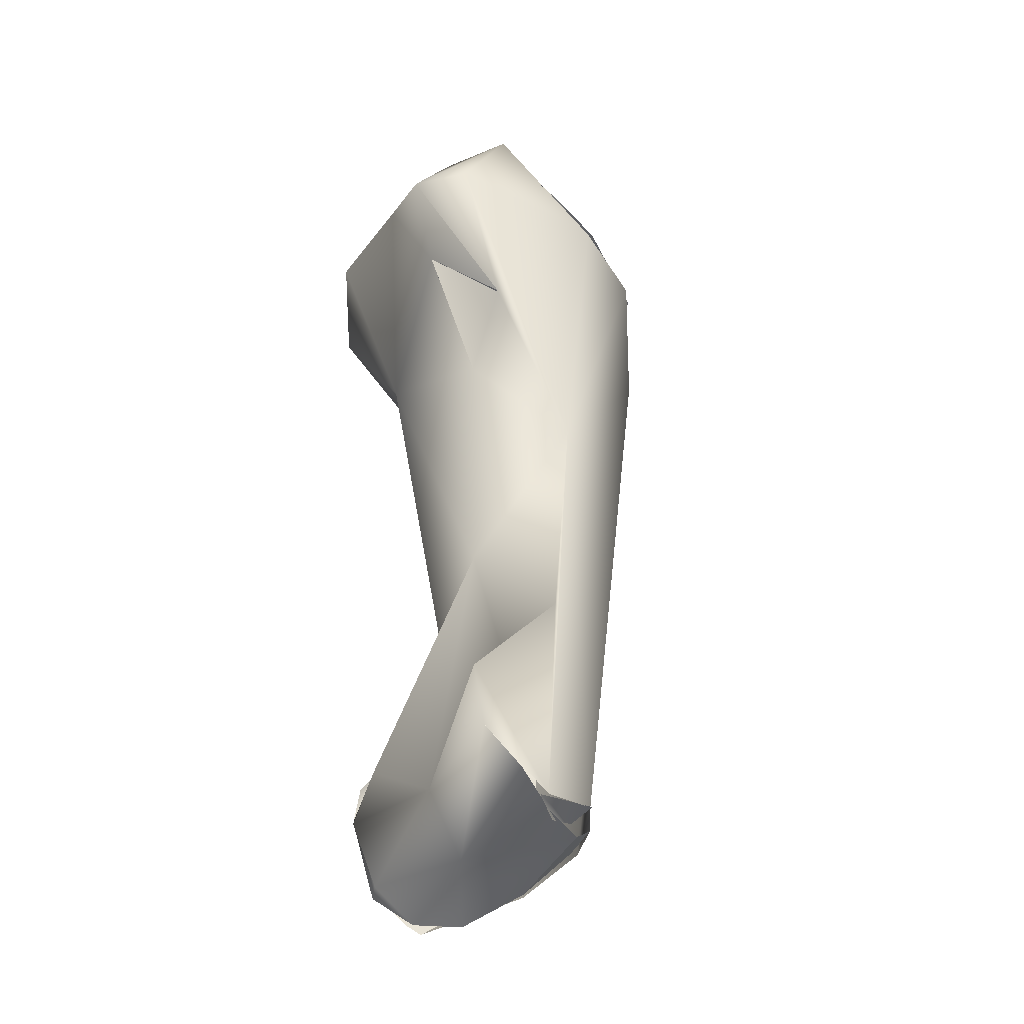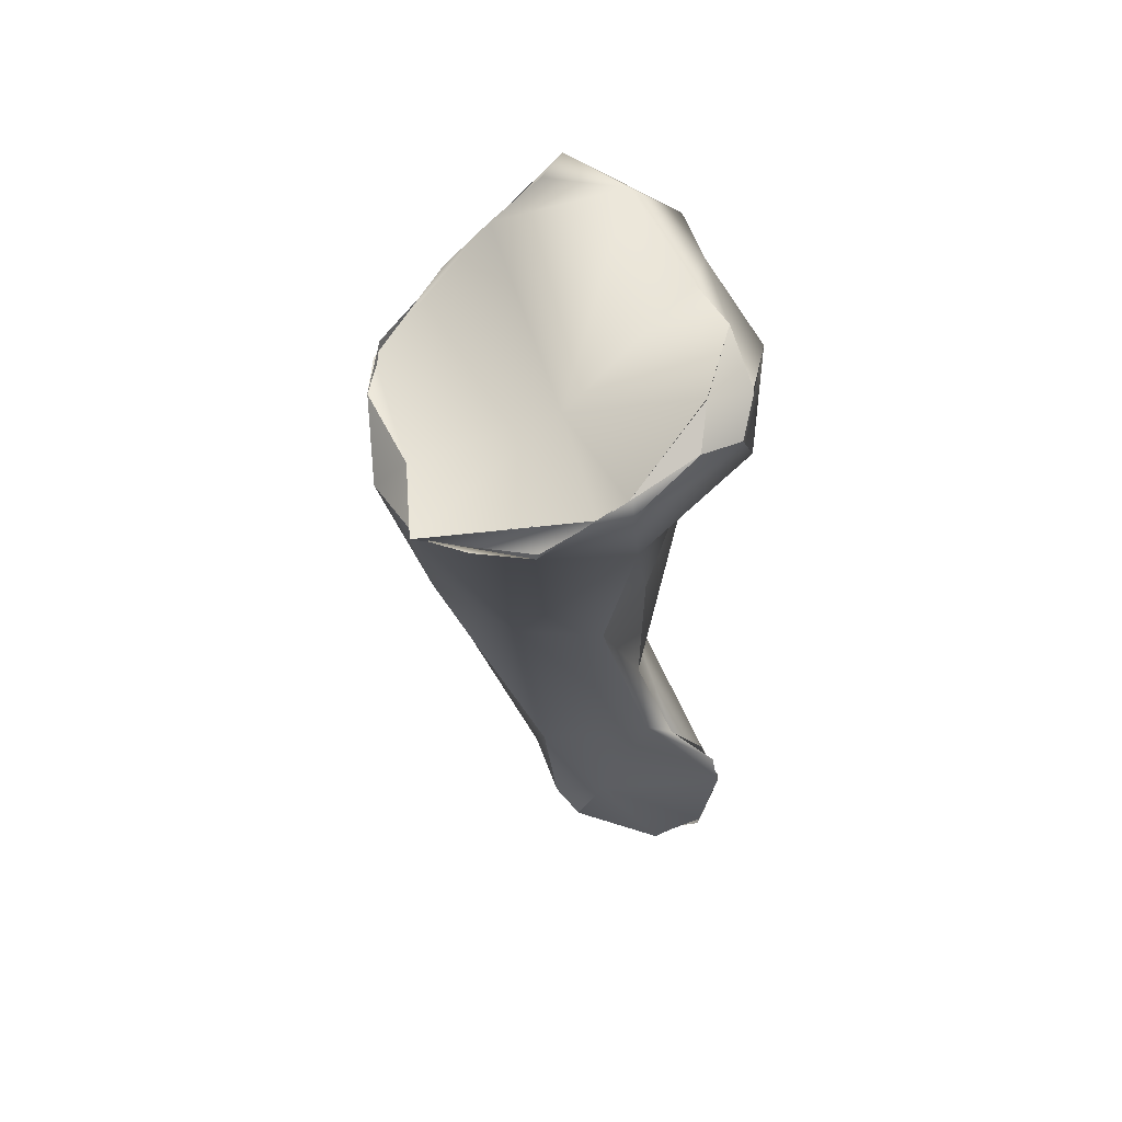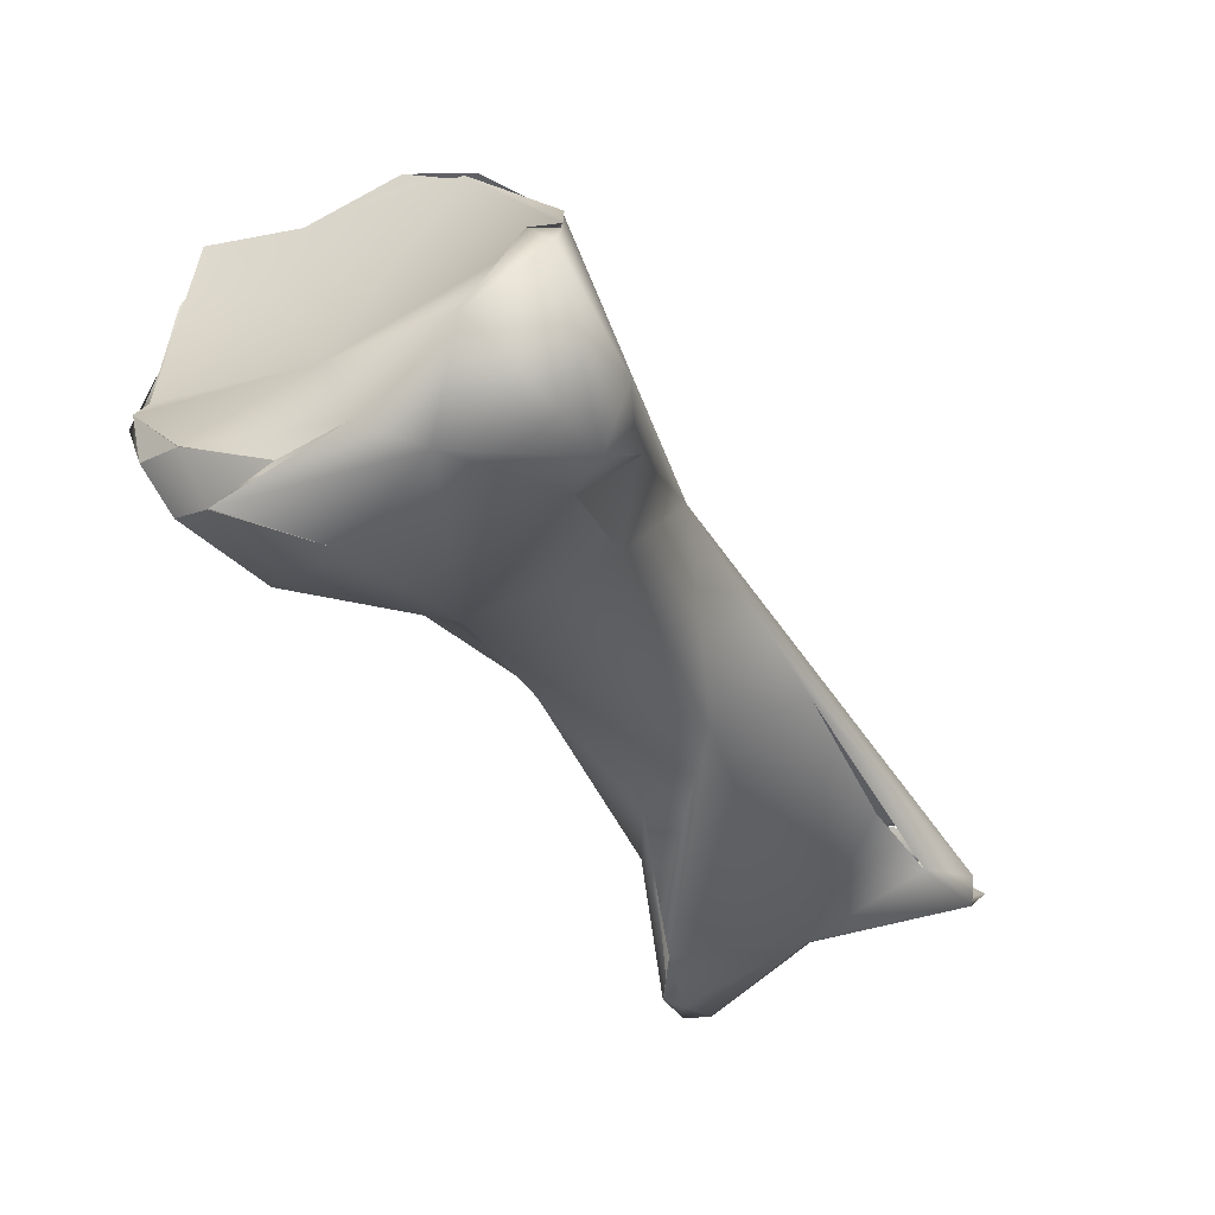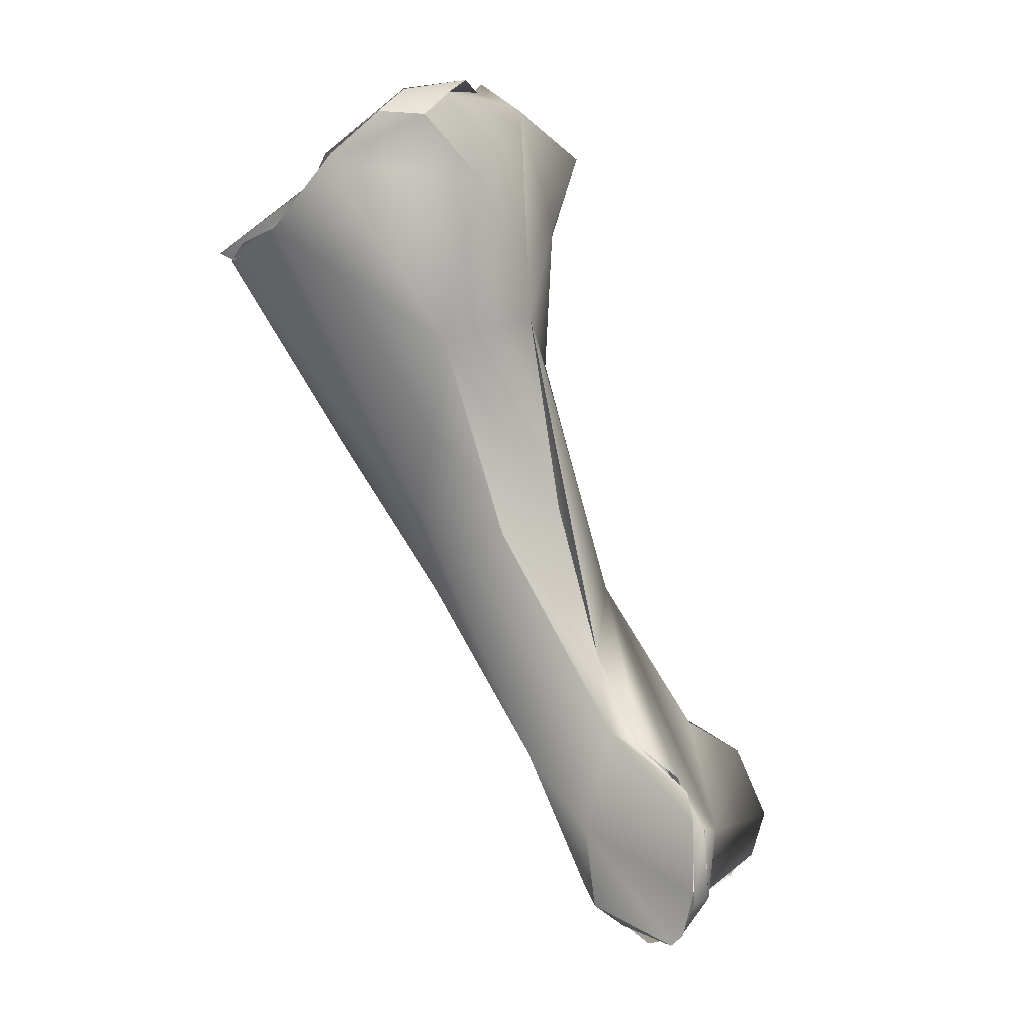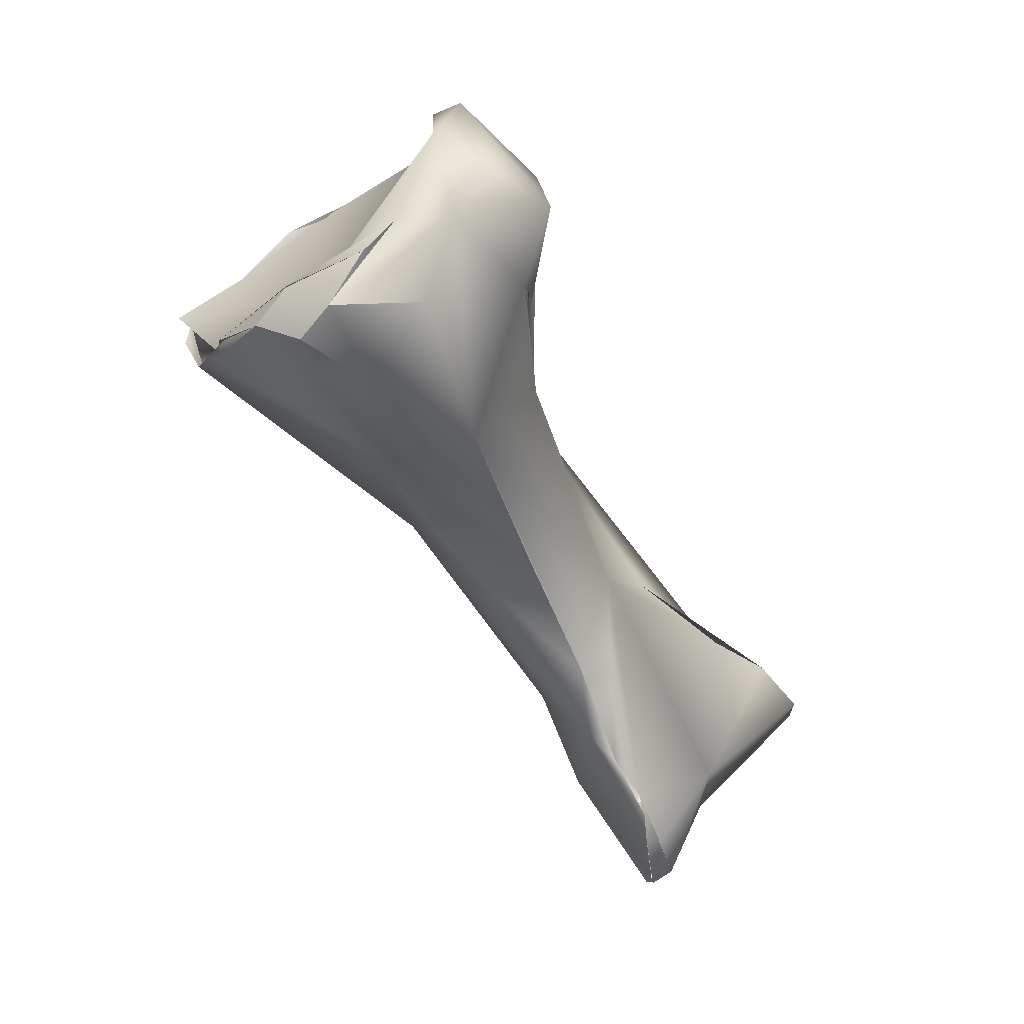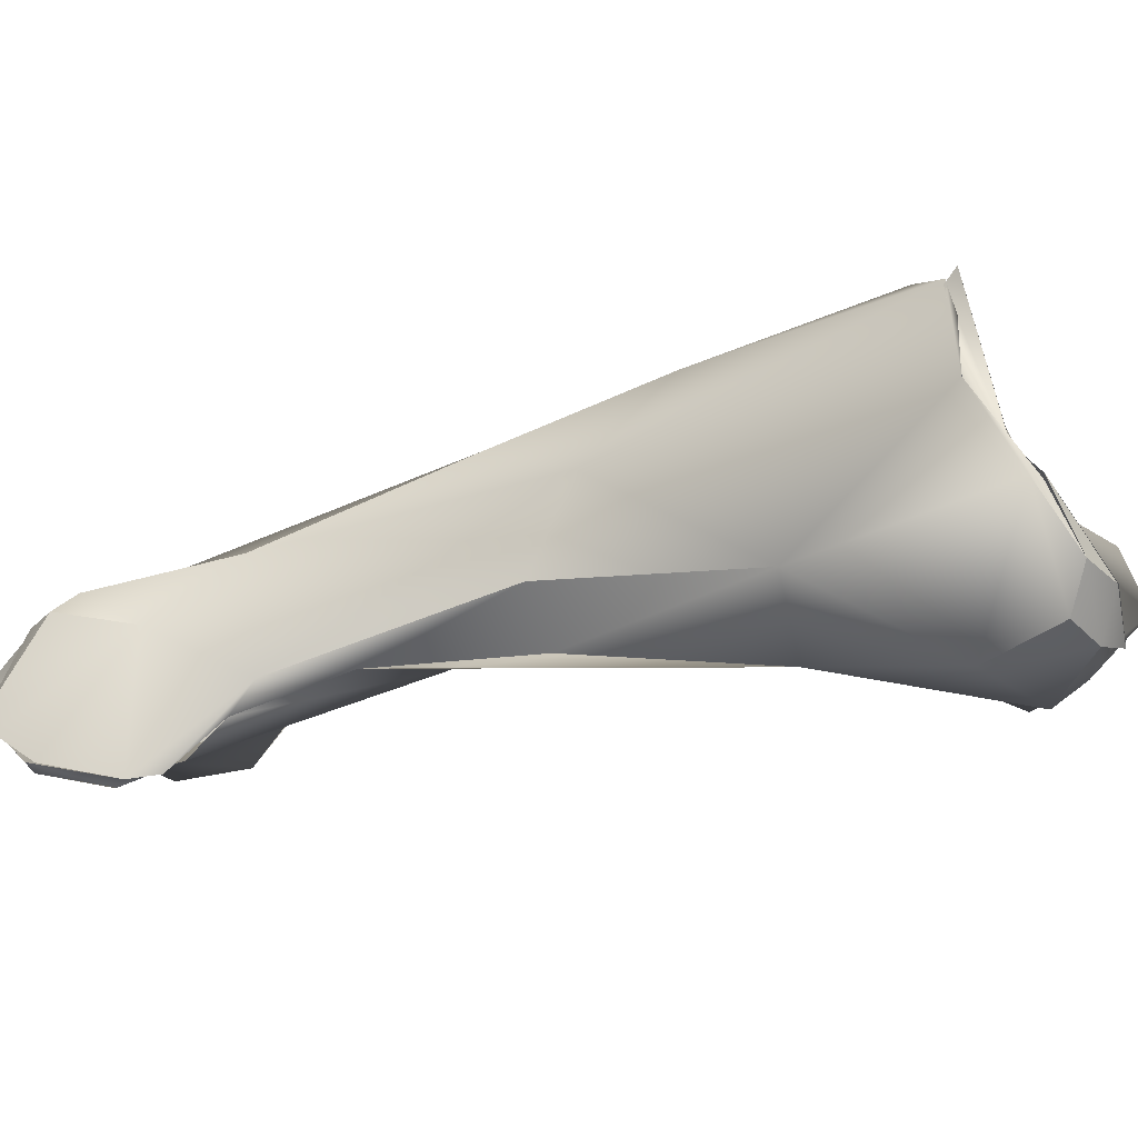
<metadata>
{"format":"obj","ext":"obj","renderer":"f3d","projection":"perspective","resolution":1024,"background":"white","views":[{"elev":-15.9,"azim":-105.1,"up":"+Y"},{"elev":34.2,"azim":84.1,"up":"+Y"},{"elev":-29.5,"azim":177.1,"up":"+Z"},{"elev":-18.8,"azim":127.1,"up":"+Y"},{"elev":27.6,"azim":148.2,"up":"+Y"},{"elev":-19.0,"azim":78.5,"up":"+Z"}]}
</metadata>
<code>
o FJ3320.obj_grp1.1960
v -0.6334 -0.8302 -0.3065
v -0.6377 -0.8496 -0.2936
v -0.6359 -0.8286 -0.2987
v -0.6312 -0.8423 -0.3032
v -0.6383 -0.8496 -0.2939
v -0.6284 -0.8187 -0.2903
v -0.6174 -0.8289 -0.307
v -0.6196 -0.8198 -0.2976
v -0.6297 -0.8343 -0.2758
v -0.6294 -0.8282 -0.2818
v -0.6257 -0.8207 -0.2874
v -0.6097 -0.8283 -0.3046
v -0.6861 -0.9347 -0.303
v -0.6818 -0.9394 -0.2981
v -0.6854 -0.9379 -0.2992
v -0.6833 -0.9288 -0.3074
v -0.6762 -0.9194 -0.3069
v -0.6701 -0.9152 -0.3017
v -0.662 -0.9068 -0.2914
v -0.6368 -0.8628 -0.2975
v -0.6489 -0.8973 -0.3003
v -0.6206 -0.8624 -0.3066
v -0.6448 -0.8747 -0.2842
v -0.6312 -0.8423 -0.3032
v -0.6093 -0.837 -0.3134
v -0.602 -0.848 -0.3112
v -0.6294 -0.8283 -0.2811
v -0.5965 -0.836 -0.3098
v -0.603 -0.8303 -0.3078
v -0.6061 -0.8432 -0.2879
v -0.6844 -0.9378 -0.3001
v -0.681 -0.9407 -0.2975
v -0.6742 -0.9401 -0.2929
v -0.6652 -0.9443 -0.3059
v -0.6785 -0.9384 -0.2912
v -0.6775 -0.9423 -0.2931
v -0.6783 -0.9384 -0.2915
v -0.6636 -0.9346 -0.3101
v -0.6463 -0.9299 -0.3145
v -0.6483 -0.9376 -0.3177
v -0.6448 -0.9252 -0.3093
v -0.6419 -0.9105 -0.3034
v -0.6274 -0.8931 -0.2961
v -0.6328 -0.8889 -0.3028
v -0.6102 -0.8677 -0.2984
v -0.622 -0.8587 -0.2664
v -0.621 -0.8401 -0.2663
v -0.6297 -0.8344 -0.275
v -0.6191 -0.8415 -0.2654
v -0.5965 -0.8359 -0.3099
v -0.593 -0.8406 -0.3082
v -0.5934 -0.8347 -0.3037
v -0.593 -0.8406 -0.3082
v -0.5965 -0.8359 -0.3099
v -0.5893 -0.8399 -0.3025
v -0.603 -0.8303 -0.3078
v -0.5934 -0.8348 -0.3038
v -0.6591 -0.9481 -0.2954
v -0.6532 -0.9521 -0.3099
v -0.6527 -0.947 -0.3152
v -0.6493 -0.9482 -0.3148
v -0.6548 -0.9524 -0.3031
v -0.6525 -0.9521 -0.3107
v -0.6676 -0.9432 -0.2909
v -0.6775 -0.9423 -0.2931
v -0.6762 -0.9412 -0.2909
v -0.6591 -0.9485 -0.2954
v -0.654 -0.943 -0.2921
v -0.6679 -0.9434 -0.2901
v -0.6762 -0.9412 -0.2909
v -0.6482 -0.9377 -0.3176
v -0.6489 -0.9471 -0.3149
v -0.646 -0.9368 -0.3171
v -0.645 -0.936 -0.2986
v -0.646 -0.9369 -0.3171
v -0.646 -0.9324 -0.3162
v -0.6425 -0.9223 -0.305
v -0.6448 -0.9252 -0.3093
v -0.6274 -0.8931 -0.2961
v -0.6229 -0.8882 -0.2836
v -0.5871 -0.8466 -0.2945
v -0.6132 -0.8432 -0.2643
v -0.606 -0.8522 -0.2645
v -0.603 -0.8473 -0.2685
v -0.6132 -0.8432 -0.2643
v -0.593 -0.8406 -0.3082
v -0.5893 -0.8399 -0.3025
v -0.5934 -0.8348 -0.3038
v -0.5876 -0.8447 -0.2939
v -0.5893 -0.8399 -0.3025
v -0.5876 -0.8447 -0.2939
v -0.5882 -0.8446 -0.2944
v -0.5893 -0.8399 -0.3025
v -0.6526 -0.9534 -0.3085
v -0.6517 -0.9464 -0.2954
v -0.6517 -0.9464 -0.2954
v -0.6438 -0.9239 -0.2892
v -0.6438 -0.9239 -0.2892
v -0.654 -0.943 -0.2921
v -0.6517 -0.9464 -0.2954
v -0.6345 -0.897 -0.2776
v -0.6345 -0.897 -0.2776
v -0.6191 -0.8768 -0.2718
v -0.5888 -0.853 -0.2831
v -0.594 -0.8525 -0.2693
v -0.5903 -0.8525 -0.2752
v -0.5893 -0.8526 -0.2834
v -0.5888 -0.8477 -0.2909
v -0.5937 -0.8528 -0.2701
v -0.5887 -0.8479 -0.2905
v -0.5924 -0.8515 -0.2683
v -0.6132 -0.8432 -0.2643
v -0.606 -0.8522 -0.2645
v -0.603 -0.8473 -0.2685
f 1 2 3
f 1 4 5
f 3 9 6
f 1 7 4
f 3 6 1
f 8 1 6
f 10 11 6
f 8 7 1
f 8 12 7
f 11 8 6
f 17 38 16
f 16 15 17
f 17 18 38
f 22 21 20
f 3 2 23
f 24 20 2
f 4 22 20
f 22 25 26
f 22 4 7
f 7 25 22
f 25 7 28
f 12 28 7
f 12 8 30
f 11 27 8
f 27 30 8
f 32 33 31
f 31 33 35
f 34 36 14
f 34 13 16
f 14 13 34
f 34 16 38
f 15 19 17
f 40 38 39
f 39 38 21
f 21 38 18
f 41 39 21
f 19 21 18
f 21 19 23
f 19 15 23
f 22 42 21
f 43 42 44
f 20 21 23
f 43 44 45
f 23 2 20
f 22 45 44
f 45 22 26
f 3 23 9
f 47 9 23
f 49 27 48
f 30 27 49
f 50 26 25
f 51 26 50
f 52 29 12
f 30 52 12
f 53 54 55
f 54 56 57
f 55 54 57
f 34 58 36
f 34 60 59
f 59 60 61
f 62 34 59
f 62 58 34
f 58 64 65
f 64 66 65
f 67 68 69
f 70 69 37
f 34 38 60
f 60 71 61
f 38 40 60
f 72 73 74
f 63 72 74
f 40 39 71
f 61 71 75
f 39 75 71
f 73 76 77
f 76 78 77
f 74 73 77
f 21 42 41
f 42 77 78
f 37 69 46
f 43 77 42
f 79 80 77
f 37 23 15
f 37 46 23
f 45 80 79
f 47 23 46
f 45 26 81
f 46 83 47
f 47 83 82
f 84 49 85
f 81 26 86
f 81 86 87
f 88 89 90
f 52 30 91
f 92 81 93
f 94 95 67
f 96 94 74
f 68 67 95
f 94 63 74
f 69 68 97
f 98 99 74
f 99 100 74
f 74 77 98
f 80 98 77
f 101 69 97
f 46 69 101
f 98 80 102
f 46 101 103
f 102 80 103
f 80 45 104
f 46 103 83
f 80 105 103
f 83 103 105
f 104 45 81
f 107 108 109
f 110 30 111
f 49 84 30
f 30 84 111
f 112 113 114
f 30 110 91
f 81 92 104
f 80 104 105
f 109 108 111
f 104 106 105
f 105 114 113

</code>
